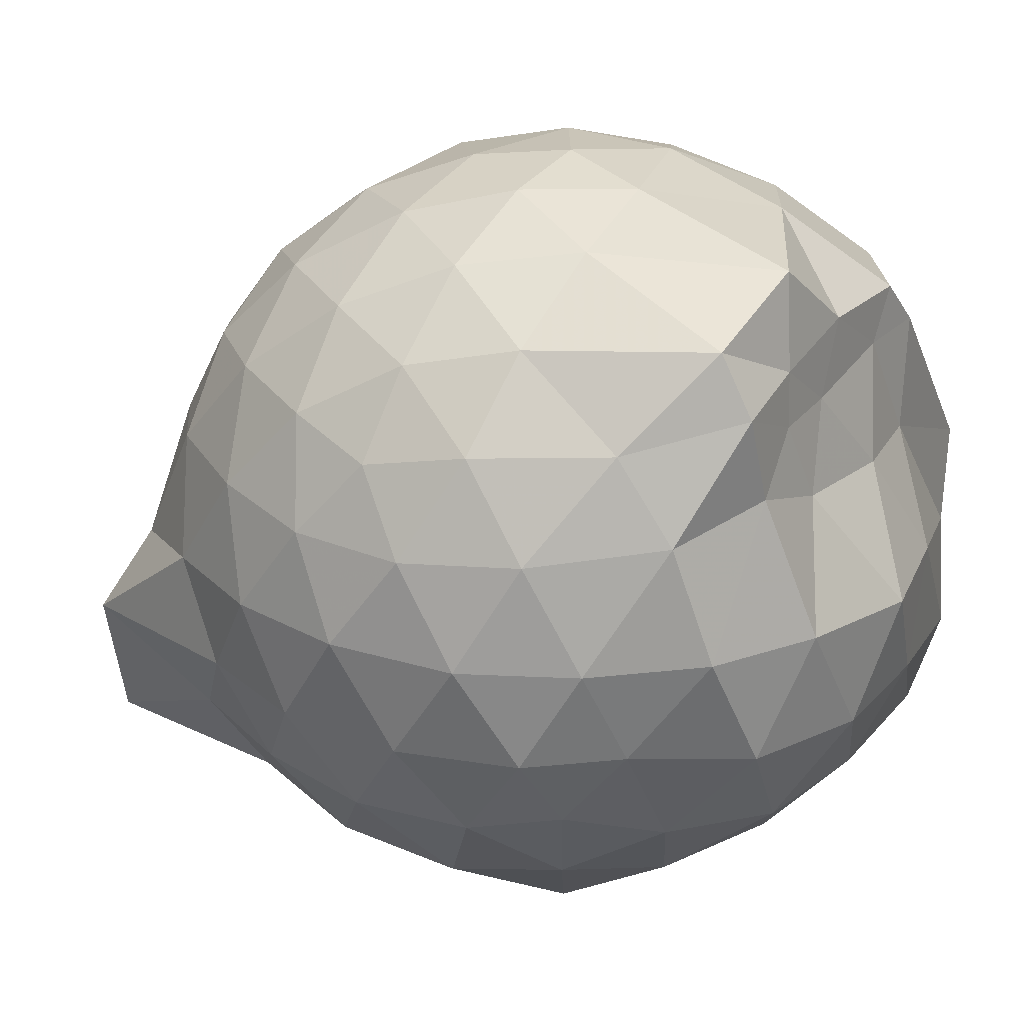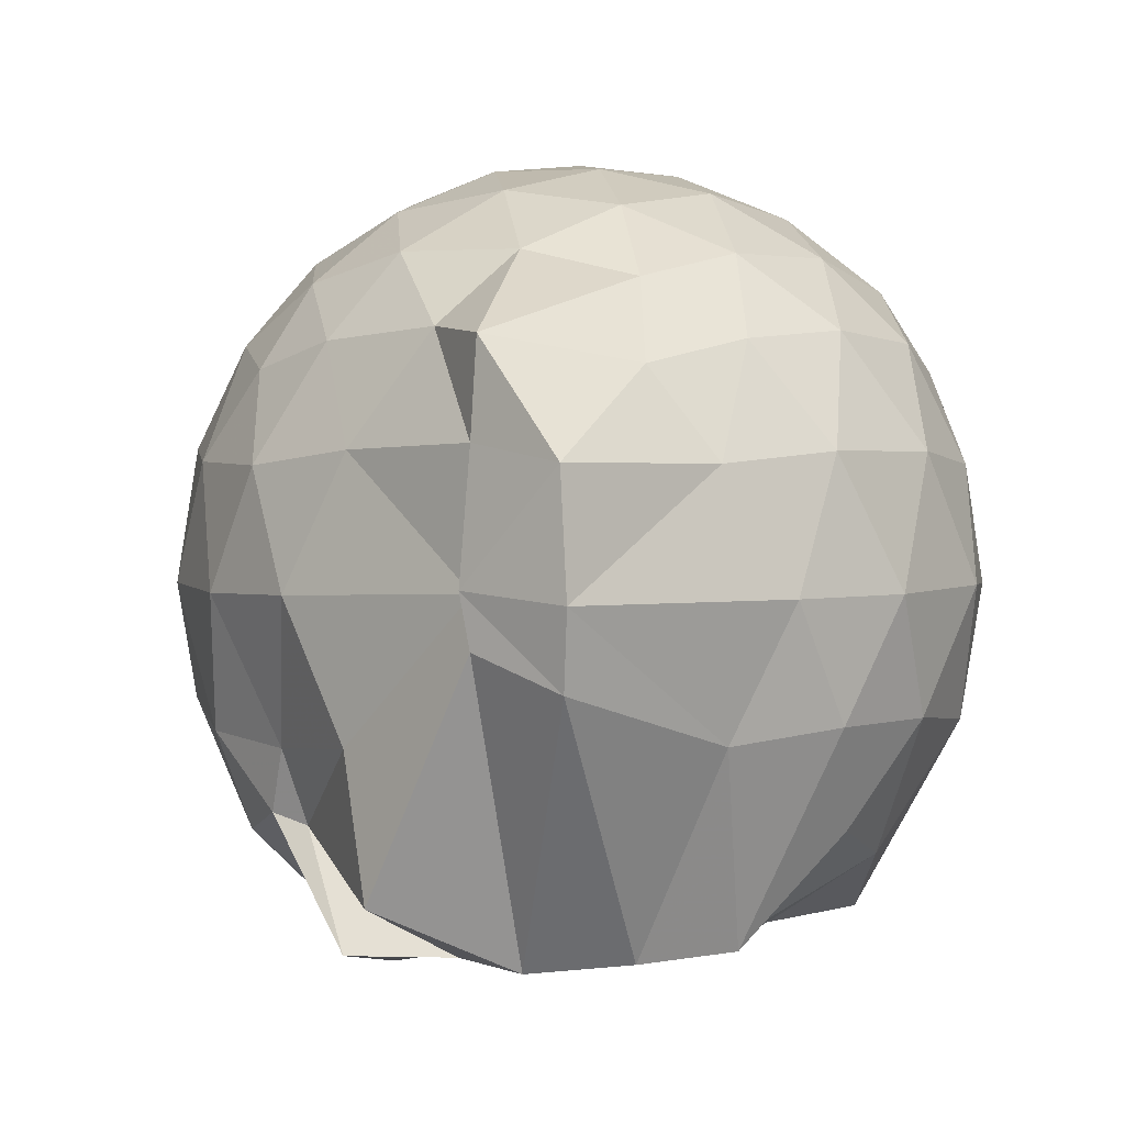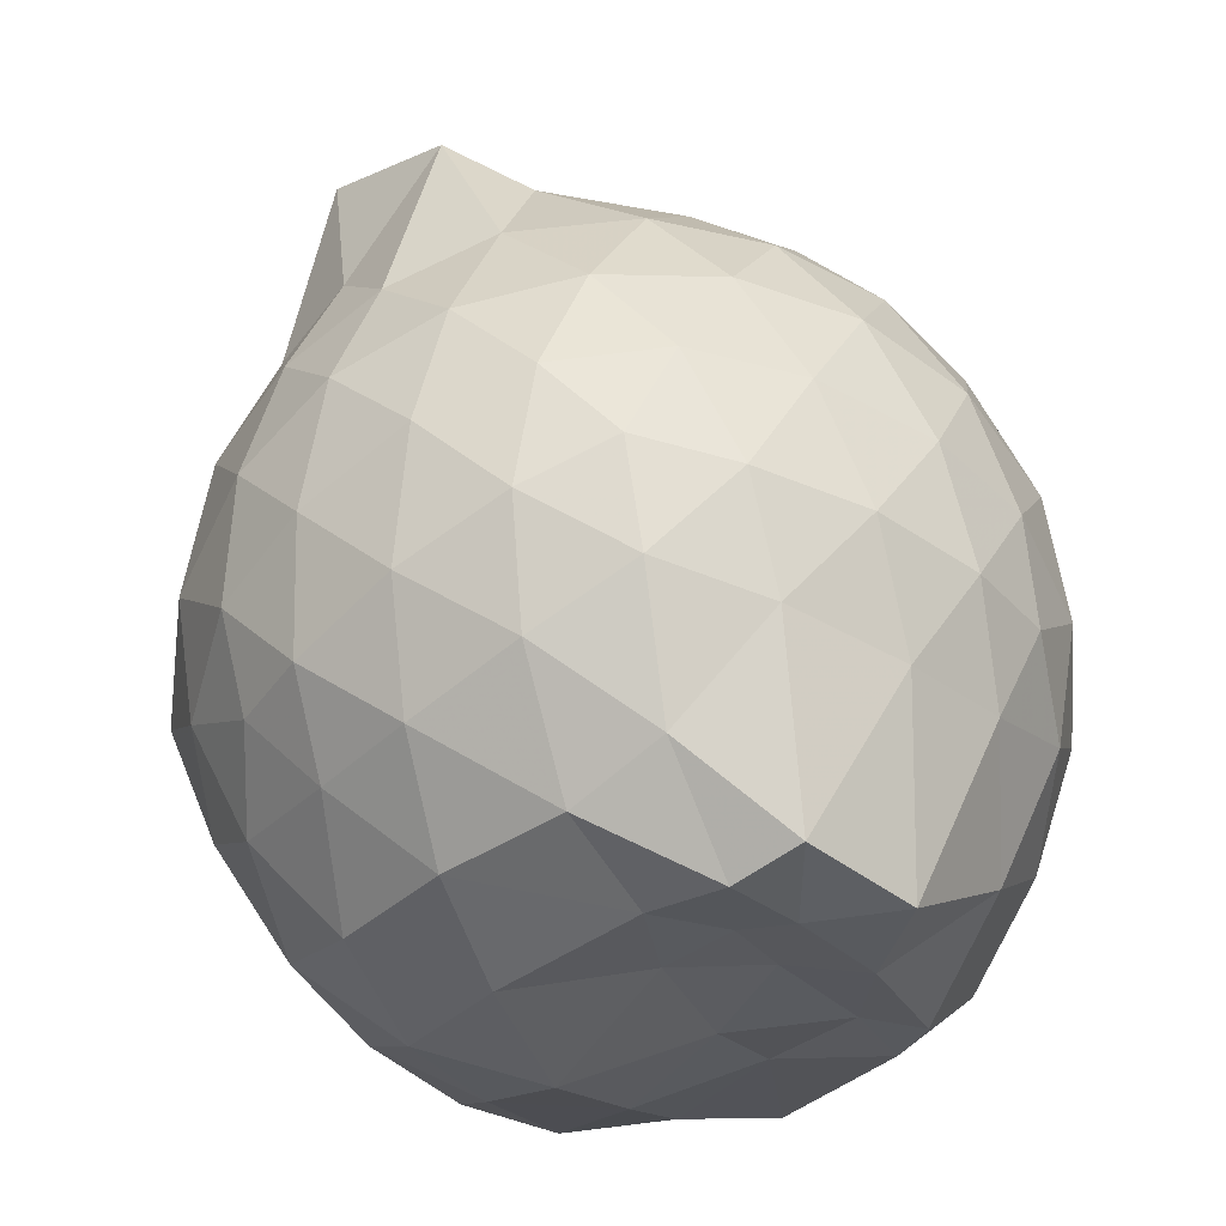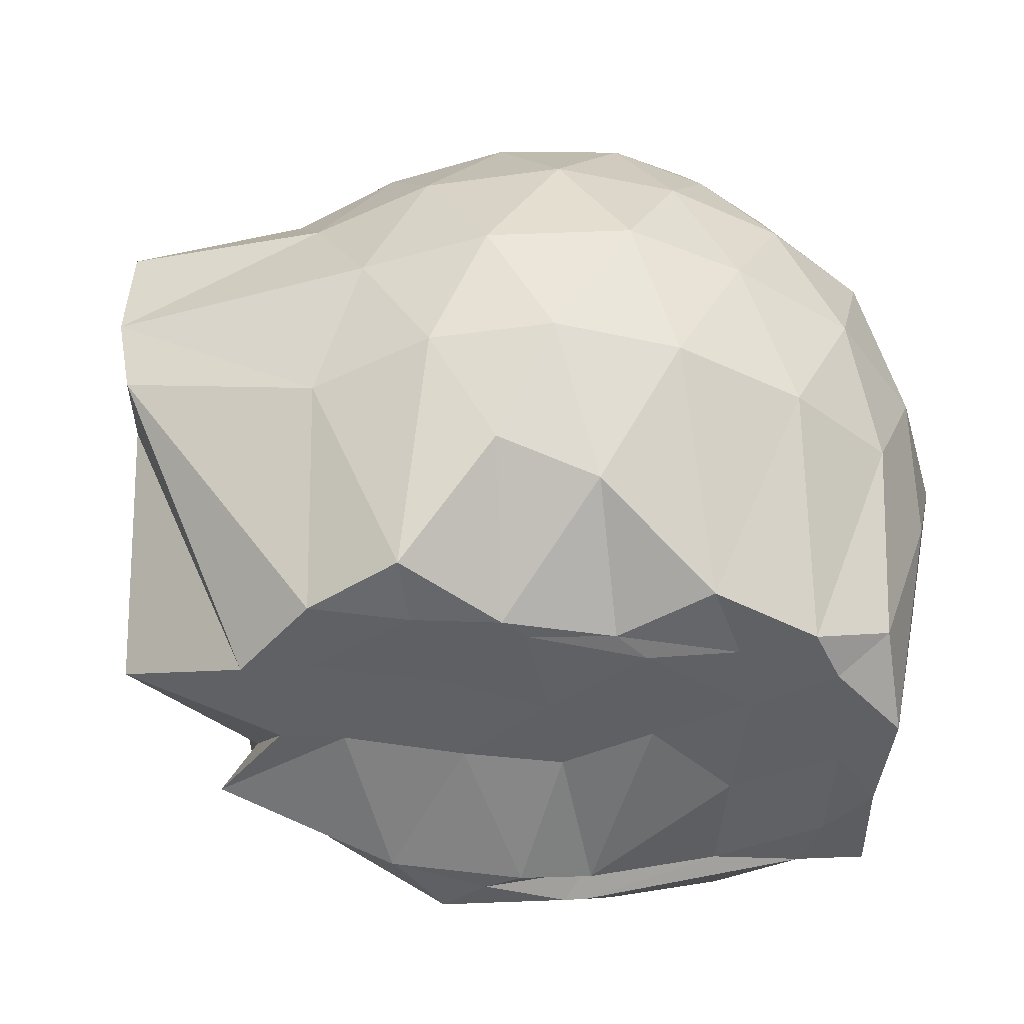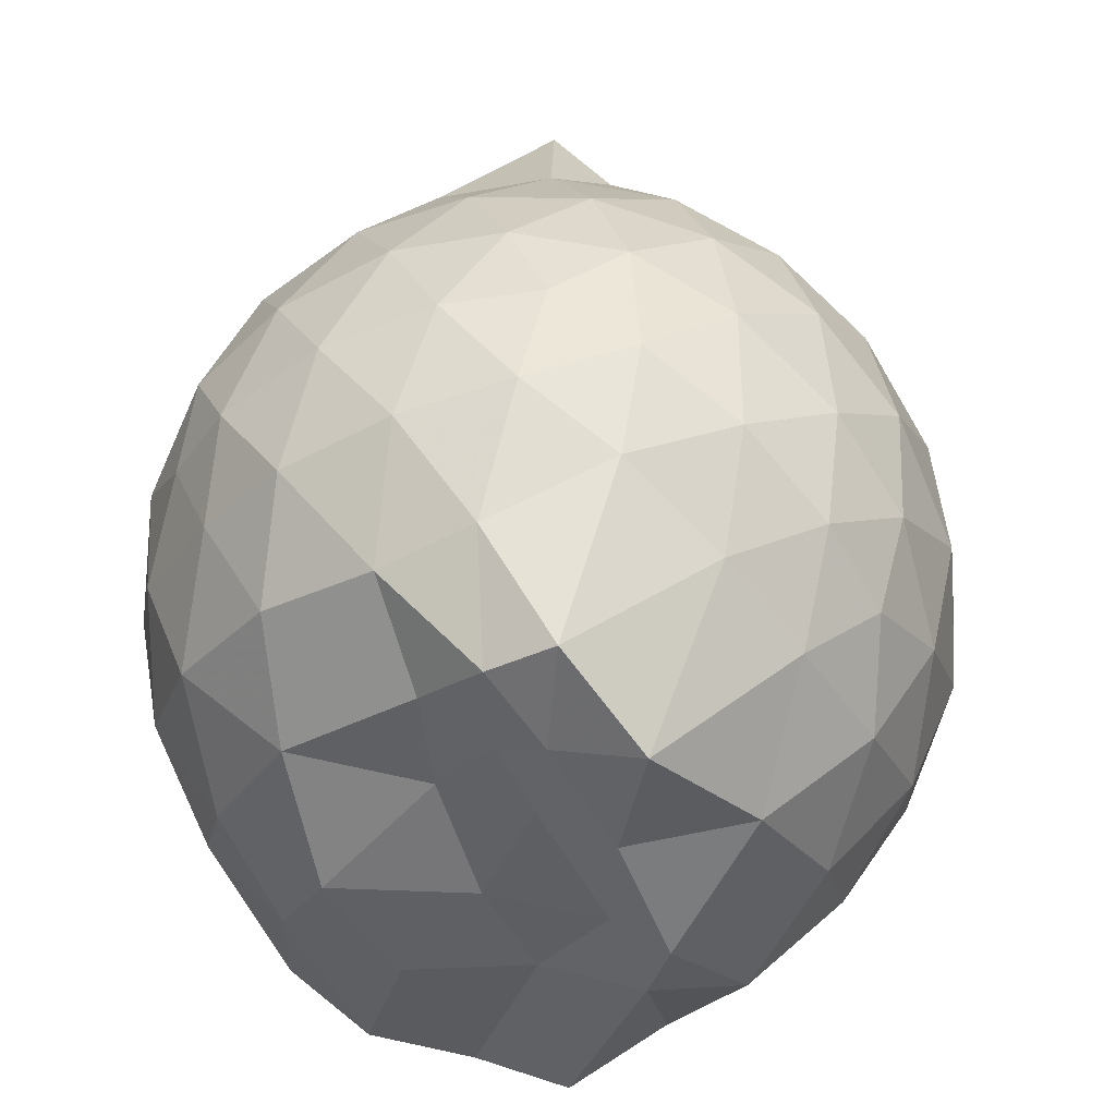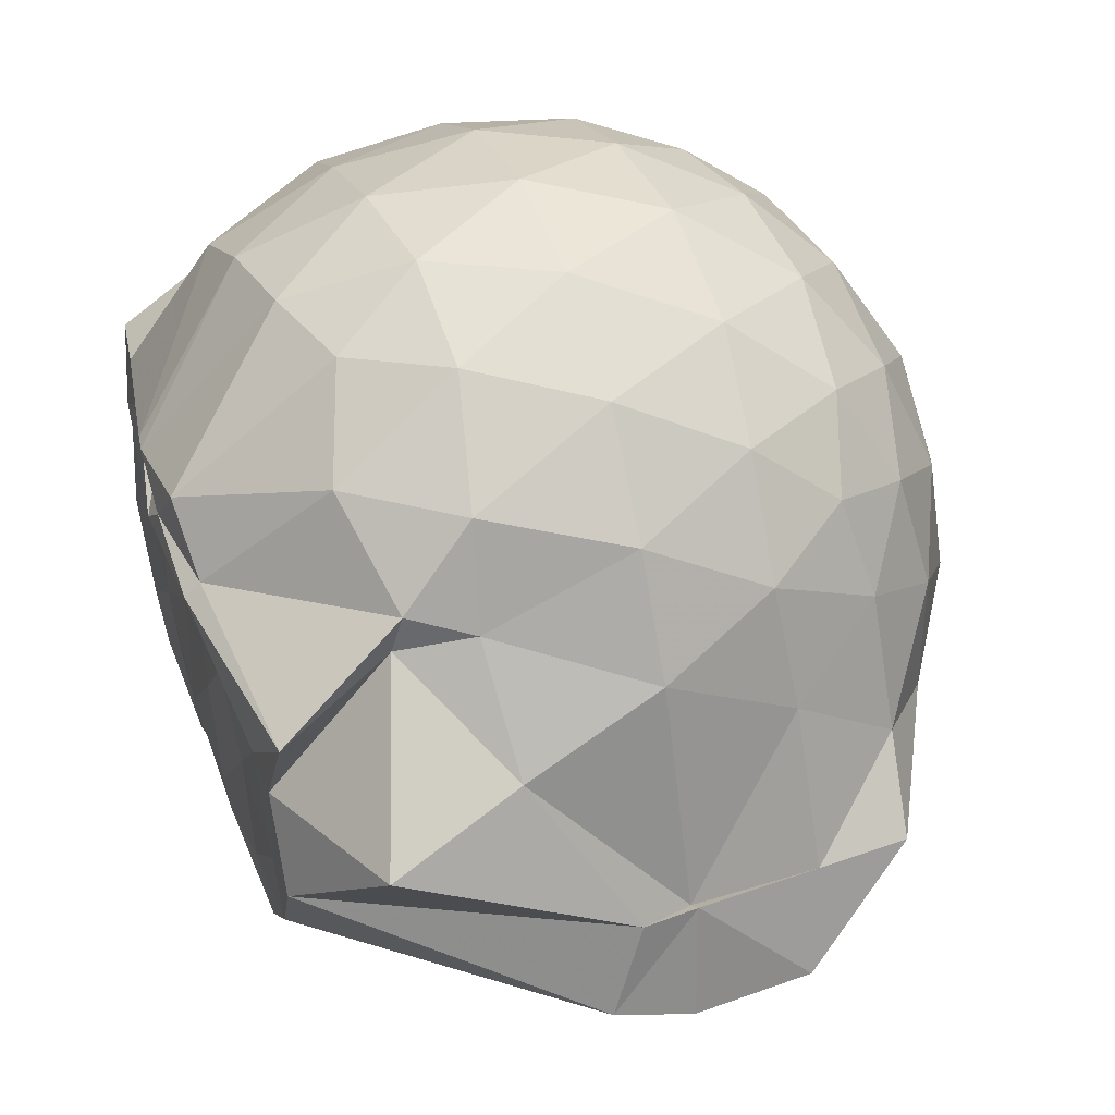
<metadata>
{"format":"obj","ext":"obj","renderer":"f3d","projection":"perspective","resolution":1024,"background":"white","views":[{"elev":-6.5,"azim":27.3,"up":"+Y"},{"elev":2.5,"azim":-64.6,"up":"+Z"},{"elev":62.5,"azim":81.9,"up":"+Z"},{"elev":-46.3,"azim":-8.8,"up":"+Z"},{"elev":46.9,"azim":104.3,"up":"+Z"},{"elev":38.9,"azim":-109.2,"up":"+Y"}]}
</metadata>
<code>
v -2.4 -0.3385 0.3342
v -2.391 -0.3554 -1.437
v -1.593 -0.2414 -0.1848
v -1.567 -0.1262 -0.1264
v -1.538 0.08732 -0.0555
v -1.922 0.3261 -0.1001
v -2.122 0.4555 -0.1553
v -2.354 0.4586 -0.09927
v -2.633 0.4013 -0.07342
v -2.894 0.2812 -0.09768
v -3.079 0.1298 -0.1561
v -3.159 -0.0888 -0.098
v -3.255 -0.4026 -0.07549
v -3.416 -0.584 -0.0974
v -3.126 -0.8267 -0.1544
v -2.908 -0.9655 -0.09808
v -2.653 -1.081 -0.07447
v -2.368 -1.14 -0.09636
v -2.15 -1.12 -0.1567
v -1.96 -0.984 -0.1032
v -1.741 -0.782 -0.08213
v -1.624 -0.4123 -0.1169
v -1.574 -0.1532 -0.3482
v -1.529 0.03204 -0.349
v -1.662 0.3031 -0.338
v -1.956 0.4871 -0.3648
v -2.23 0.5717 -0.3624
v -2.519 0.5631 -0.3384
v -2.819 0.4608 -0.3347
v -3.053 0.298 -0.3613
v -3.226 0.0597 -0.3676
v -3.306 -0.22 -0.333
v -3.438 -0.5805 -0.3181
v -3.519 -0.818 -0.3561
v -3.085 -0.98 -0.3612
v -2.84 -1.141 -0.3355
v -2.534 -1.241 -0.337
v -2.256 -1.241 -0.3677
v -1.984 -1.151 -0.3668
v -1.742 -0.982 -0.3387
v -1.592 -0.7077 -0.3384
v -1.603 -0.377 -0.3589
v -1.538 0.01691 -0.6138
v -1.503 0.1574 -0.641
v -1.796 0.4386 -0.6408
v -2.076 0.5758 -0.6458
v -2.381 0.6208 -0.64
v -2.689 0.5712 -0.6408
v -2.965 0.4254 -0.6408
v -3.176 0.2011 -0.6498
v -3.312 -0.06487 -0.6423
v -3.444 -0.5868 -0.6205
v -3.471 -0.5713 -0.6131
v -3.529 -0.8377 -0.6345
v -2.979 -1.11 -0.6425
v -2.707 -1.248 -0.6417
v -2.382 -1.308 -0.6356
v -2.111 -1.239 -0.6453
v -1.825 -1.107 -0.6475
v -1.616 -0.8869 -0.647
v -1.488 -0.6055 -0.6461
v -1.551 -0.2672 -0.6353
v -1.51 0.1083 -0.8044
v -1.65 0.3055 -0.9106
v -1.949 0.4663 -0.9466
v -2.247 0.5616 -0.9501
v -2.533 0.5647 -0.9224
v -2.812 0.4724 -0.9206
v -3.049 0.2692 -0.9701
v -3.146 0.03728 -0.9897
v -3.332 -0.2262 -0.9601
v -3.465 -0.5938 -0.7363
v -3.493 -0.8144 -0.8126
v -3.068 -0.9882 -0.947
v -2.823 -1.154 -0.9212
v -2.552 -1.24 -0.9211
v -2.265 -1.235 -0.9483
v -1.969 -1.135 -0.9527
v -1.729 -0.9747 -0.9277
v -1.572 -0.7427 -0.9278
v -1.518 -0.4496 -0.9386
v -1.564 -0.1485 -0.8752
v -1.664 0.1279 -1.153
v -1.882 0.2788 -1.235
v -2.133 0.3949 -1.228
v -2.409 0.4484 -1.203
v -2.649 0.4424 -1.135
v -2.879 0.2796 -1.216
v -3.098 0.09014 -1.14
v -3.093 0.002227 -1.165
v -3.422 -0.3267 -1.278
v -3.159 -0.5592 -1.439
v -3.03 -0.7636 -1.424
v -2.85 -0.9246 -1.413
v -2.661 -1.103 -1.165
v -2.428 -1.09 -1.246
v -2.149 -0.941 -1.418
v -1.903 -0.858 -1.435
v -1.713 -0.7997 -1.34
v -1.646 -0.5897 -1.437
v -1.637 -0.3226 -1.421
v -1.602 -0.0857 -1.407
v -1.588 -0.2604 0.04943
v -1.624 -0.1178 0.1277
v -1.963 0.1431 0.09569
v -2.167 0.3225 0.03445
v -2.435 0.2869 0.0944
v -2.73 0.1905 0.09675
v -2.971 0.05731 0.0367
v -3.032 -0.2004 0.09813
v -3.04 -0.496 0.09552
v -2.98 -0.7493 0.03385
v -2.749 -0.8742 0.09254
v -2.454 -0.9655 0.09476
v -2.166 -1.005 0.03062
v -1.979 -0.8102 0.0924
v -1.761 -0.5352 0.0877
v -1.843 -0.3399 0.1944
v -2.054 -0.09566 0.2427
v -2.239 0.1196 0.2041
v -2.518 0.04491 0.2476
v -2.796 -0.06507 0.2059
v -2.818 -0.3462 0.2433
v -2.804 -0.6252 0.2019
v -2.537 -0.7272 0.2434
v -2.244 -0.7986 0.2032
v -2.053 -0.5768 0.2384
v -2.155 -0.3372 0.3091
v -2.318 -0.1175 0.3033
v -2.588 -0.2062 0.3094
v -2.592 -0.4763 0.3043
v -2.329 -0.558 0.3058
v -1.764 -0.07863 -1.429
v -2.267 0.05851 -1.506
v -2.317 0.06139 -1.512
v -2.603 0.1336 -1.505
v -2.749 0.007361 -1.486
v -3.17 -0.1302 -1.432
v -3.05 -0.3507 -1.438
v -3.006 -0.5888 -1.434
v -2.803 -0.7693 -1.431
v -2.603 -0.8037 -1.443
v -2.344 -0.7953 -1.438
v -2.06 -0.7787 -1.43
v -1.827 -0.7468 -1.442
v -1.755 -0.4608 -1.431
v -1.738 -0.2222 -1.443
v -1.969 -0.06836 -1.438
v -2.278 -0.007653 -1.473
v -2.515 0.02682 -1.522
v -2.748 -0.02618 -1.522
v -2.903 -0.3629 -1.437
v -2.7 -0.5738 -1.425
v -2.541 -0.7684 -1.443
v -2.265 -0.7446 -1.447
v -2 -0.6186 -1.438
v -1.985 -0.3256 -1.432
v -2.267 -0.02751 -1.503
v -2.438 -0.03201 -1.532
v -2.623 -0.3554 -1.441
v -2.456 -0.5445 -1.442
v -2.201 -0.4796 -1.432
f 3 23 4
f 4 23 24
f 4 24 5
f 5 24 25
f 5 25 6
f 6 25 26
f 6 26 7
f 7 26 27
f 7 27 8
f 8 27 28
f 8 28 9
f 9 28 29
f 9 29 10
f 10 29 30
f 10 30 11
f 11 30 31
f 11 31 12
f 12 31 32
f 12 32 13
f 13 32 33
f 13 33 14
f 14 33 34
f 14 34 15
f 15 34 35
f 15 35 16
f 16 35 36
f 16 36 17
f 17 36 37
f 17 37 18
f 18 37 38
f 18 38 19
f 19 38 39
f 19 39 20
f 20 39 40
f 20 40 21
f 21 40 41
f 21 41 22
f 22 41 42
f 22 42 3
f 3 42 23
f 23 43 24
f 24 43 44
f 24 44 25
f 25 44 45
f 25 45 26
f 26 45 46
f 26 46 27
f 27 46 47
f 27 47 28
f 28 47 48
f 28 48 29
f 29 48 49
f 29 49 30
f 30 49 50
f 30 50 31
f 31 50 51
f 31 51 32
f 32 51 52
f 32 52 33
f 33 52 53
f 33 53 34
f 34 53 54
f 34 54 35
f 35 54 55
f 35 55 36
f 36 55 56
f 36 56 37
f 37 56 57
f 37 57 38
f 38 57 58
f 38 58 39
f 39 58 59
f 39 59 40
f 40 59 60
f 40 60 41
f 41 60 61
f 41 61 42
f 42 61 62
f 42 62 23
f 23 62 43
f 43 63 44
f 44 63 64
f 44 64 45
f 45 64 65
f 45 65 46
f 46 65 66
f 46 66 47
f 47 66 67
f 47 67 48
f 48 67 68
f 48 68 49
f 49 68 69
f 49 69 50
f 50 69 70
f 50 70 51
f 51 70 71
f 51 71 52
f 52 71 72
f 52 72 53
f 53 72 73
f 53 73 54
f 54 73 74
f 54 74 55
f 55 74 75
f 55 75 56
f 56 75 76
f 56 76 57
f 57 76 77
f 57 77 58
f 58 77 78
f 58 78 59
f 59 78 79
f 59 79 60
f 60 79 80
f 60 80 61
f 61 80 81
f 61 81 62
f 62 81 82
f 62 82 43
f 43 82 63
f 63 83 64
f 64 83 84
f 64 84 65
f 65 84 85
f 65 85 66
f 66 85 86
f 66 86 67
f 67 86 87
f 67 87 68
f 68 87 88
f 68 88 69
f 69 88 89
f 69 89 70
f 70 89 90
f 70 90 71
f 71 90 91
f 71 91 72
f 72 91 92
f 72 92 73
f 73 92 93
f 73 93 74
f 74 93 94
f 74 94 75
f 75 94 95
f 75 95 76
f 76 95 96
f 76 96 77
f 77 96 97
f 77 97 78
f 78 97 98
f 78 98 79
f 79 98 99
f 79 99 80
f 80 99 100
f 80 100 81
f 81 100 101
f 81 101 82
f 82 101 102
f 82 102 63
f 63 102 83
f 103 104 118
f 104 119 118
f 104 105 119
f 105 120 119
f 105 106 120
f 106 107 120
f 107 121 120
f 107 108 121
f 108 122 121
f 108 109 122
f 109 110 122
f 110 123 122
f 110 111 123
f 111 124 123
f 111 112 124
f 112 113 124
f 113 125 124
f 113 114 125
f 114 126 125
f 114 115 126
f 115 116 126
f 116 127 126
f 116 117 127
f 117 118 127
f 117 103 118
f 118 119 128
f 119 129 128
f 119 120 129
f 120 121 129
f 121 130 129
f 121 122 130
f 122 123 130
f 123 131 130
f 123 124 131
f 124 125 131
f 125 132 131
f 125 126 132
f 126 127 132
f 127 128 132
f 127 118 128
f 133 148 134
f 134 148 149
f 134 149 135
f 135 149 150
f 135 150 136
f 136 150 137
f 137 150 151
f 137 151 138
f 138 151 152
f 138 152 139
f 139 152 140
f 140 152 153
f 140 153 141
f 141 153 154
f 141 154 142
f 142 154 143
f 143 154 155
f 143 155 144
f 144 155 156
f 144 156 145
f 145 156 146
f 146 156 157
f 146 157 147
f 147 157 148
f 147 148 133
f 148 158 149
f 149 158 159
f 149 159 150
f 150 159 151
f 151 159 160
f 151 160 152
f 152 160 153
f 153 160 161
f 153 161 154
f 154 161 155
f 155 161 162
f 155 162 156
f 156 162 157
f 157 162 158
f 157 158 148
f 3 4 103
f 103 4 104
f 4 5 104
f 104 5 105
f 5 6 105
f 105 6 106
f 6 7 106
f 7 8 106
f 106 8 107
f 8 9 107
f 107 9 108
f 9 10 108
f 108 10 109
f 10 11 109
f 11 12 109
f 109 12 110
f 12 13 110
f 110 13 111
f 13 14 111
f 111 14 112
f 14 15 112
f 15 16 112
f 112 16 113
f 16 17 113
f 113 17 114
f 17 18 114
f 114 18 115
f 18 19 115
f 19 20 115
f 115 20 116
f 20 21 116
f 116 21 117
f 21 22 117
f 117 22 103
f 22 3 103
f 83 133 84
f 84 133 134
f 84 134 85
f 85 134 135
f 85 135 86
f 86 135 136
f 86 136 87
f 87 136 88
f 88 136 137
f 88 137 89
f 89 137 138
f 89 138 90
f 90 138 139
f 90 139 91
f 91 139 92
f 92 139 140
f 92 140 93
f 93 140 141
f 93 141 94
f 94 141 142
f 94 142 95
f 95 142 96
f 96 142 143
f 96 143 97
f 97 143 144
f 97 144 98
f 98 144 145
f 98 145 99
f 99 145 100
f 100 145 146
f 100 146 101
f 101 146 147
f 101 147 102
f 102 147 133
f 102 133 83
f 128 129 1
f 129 130 1
f 130 131 1
f 131 132 1
f 132 128 1
f 159 158 2
f 160 159 2
f 161 160 2
f 162 161 2
f 158 162 2

</code>
